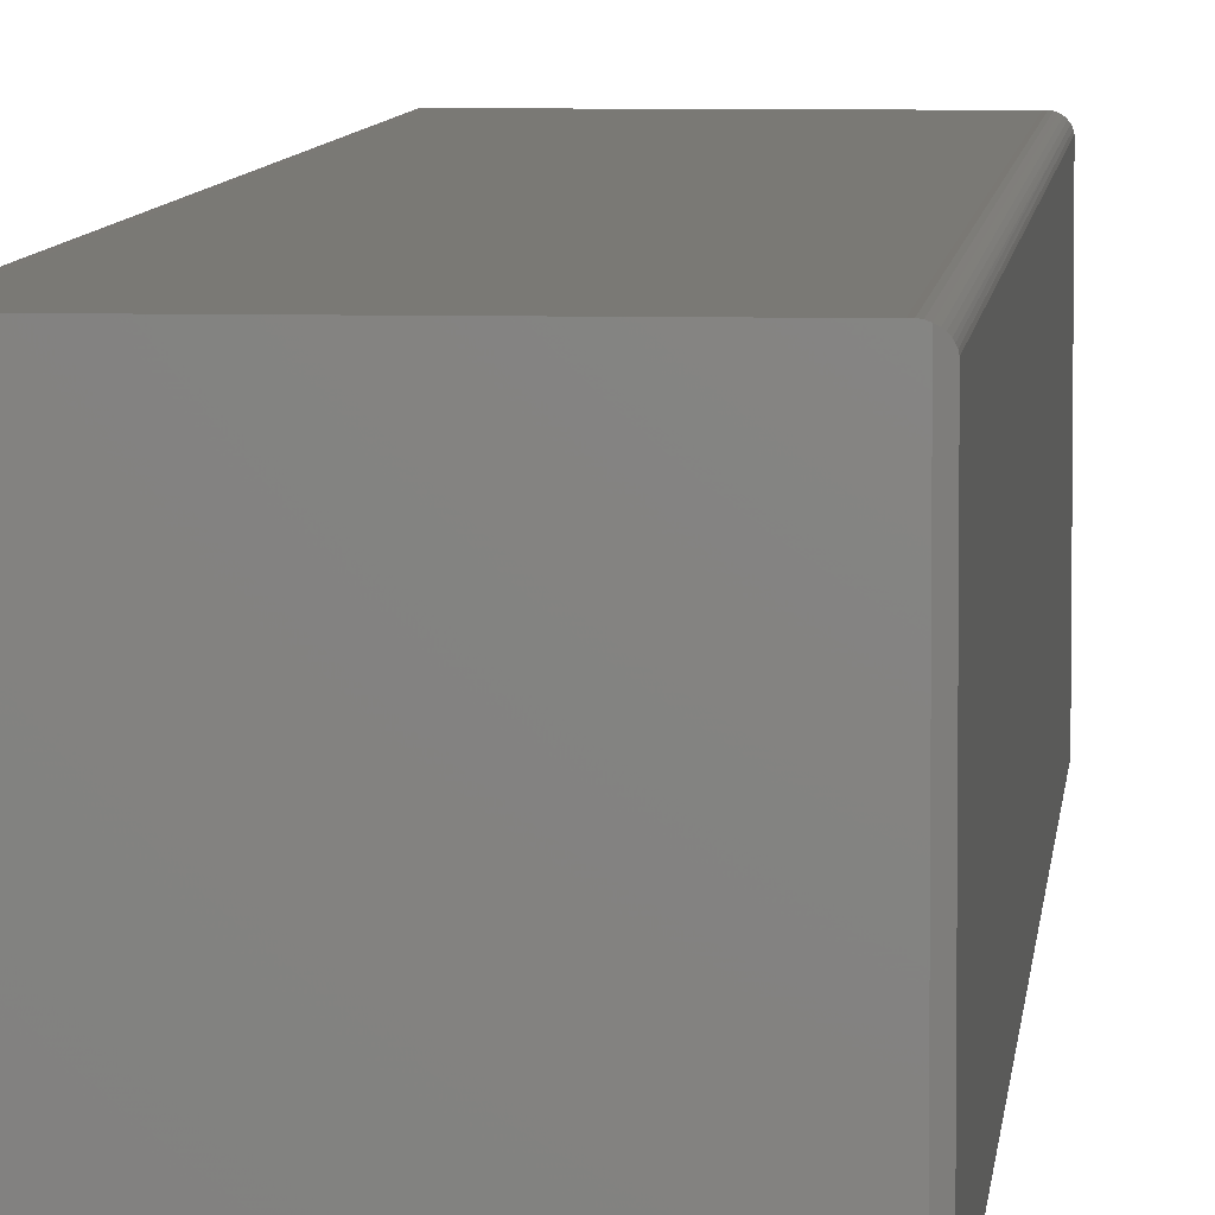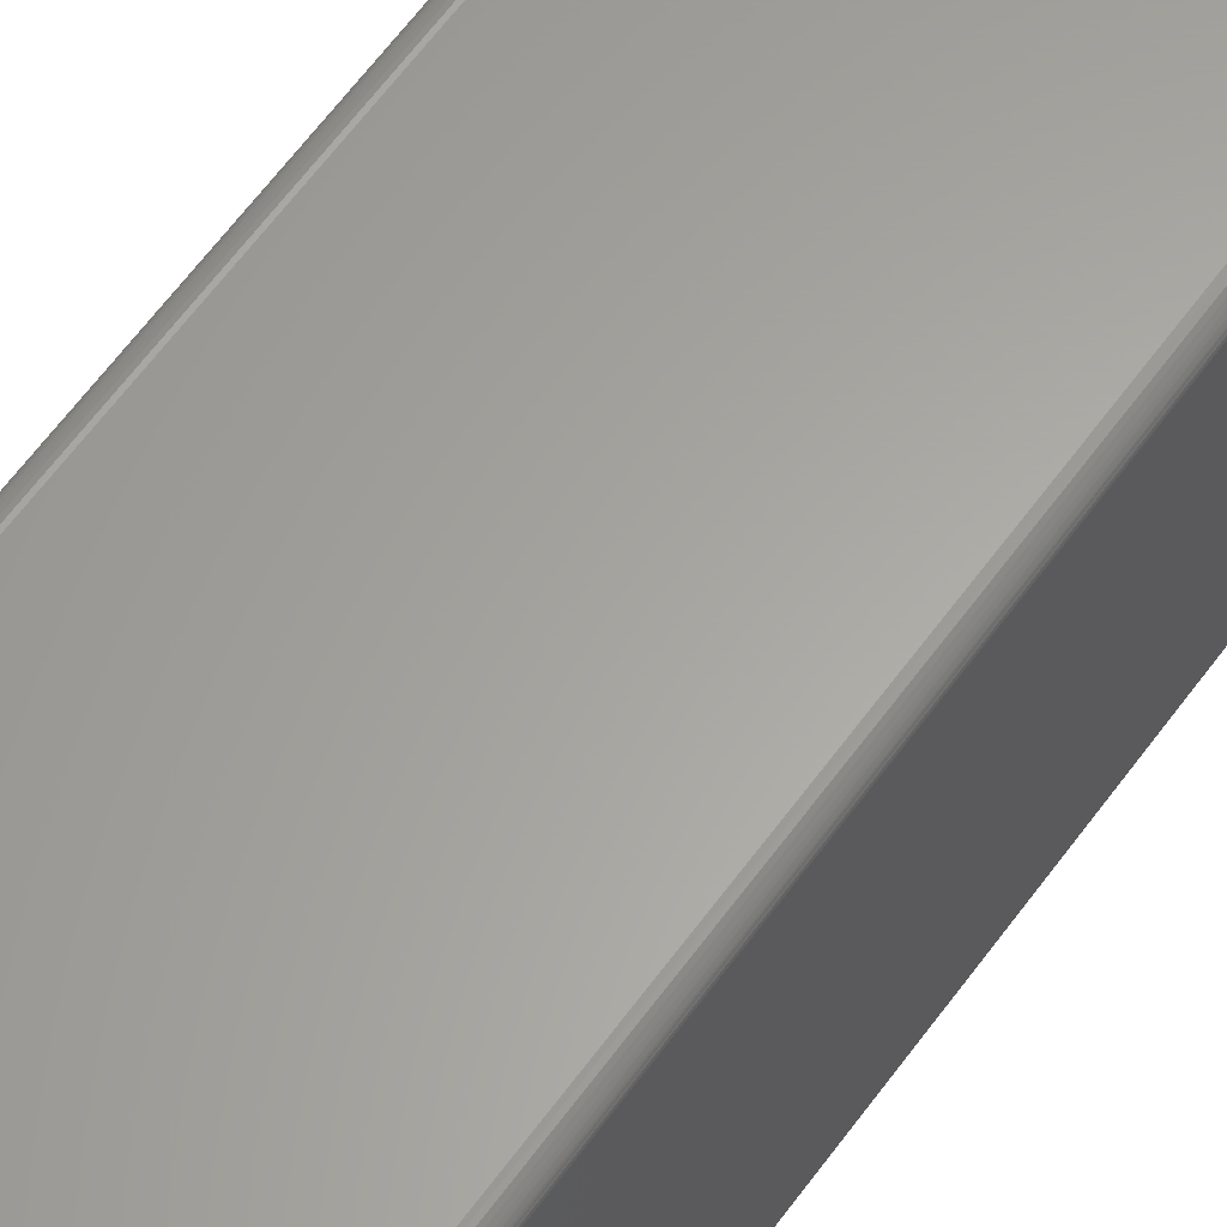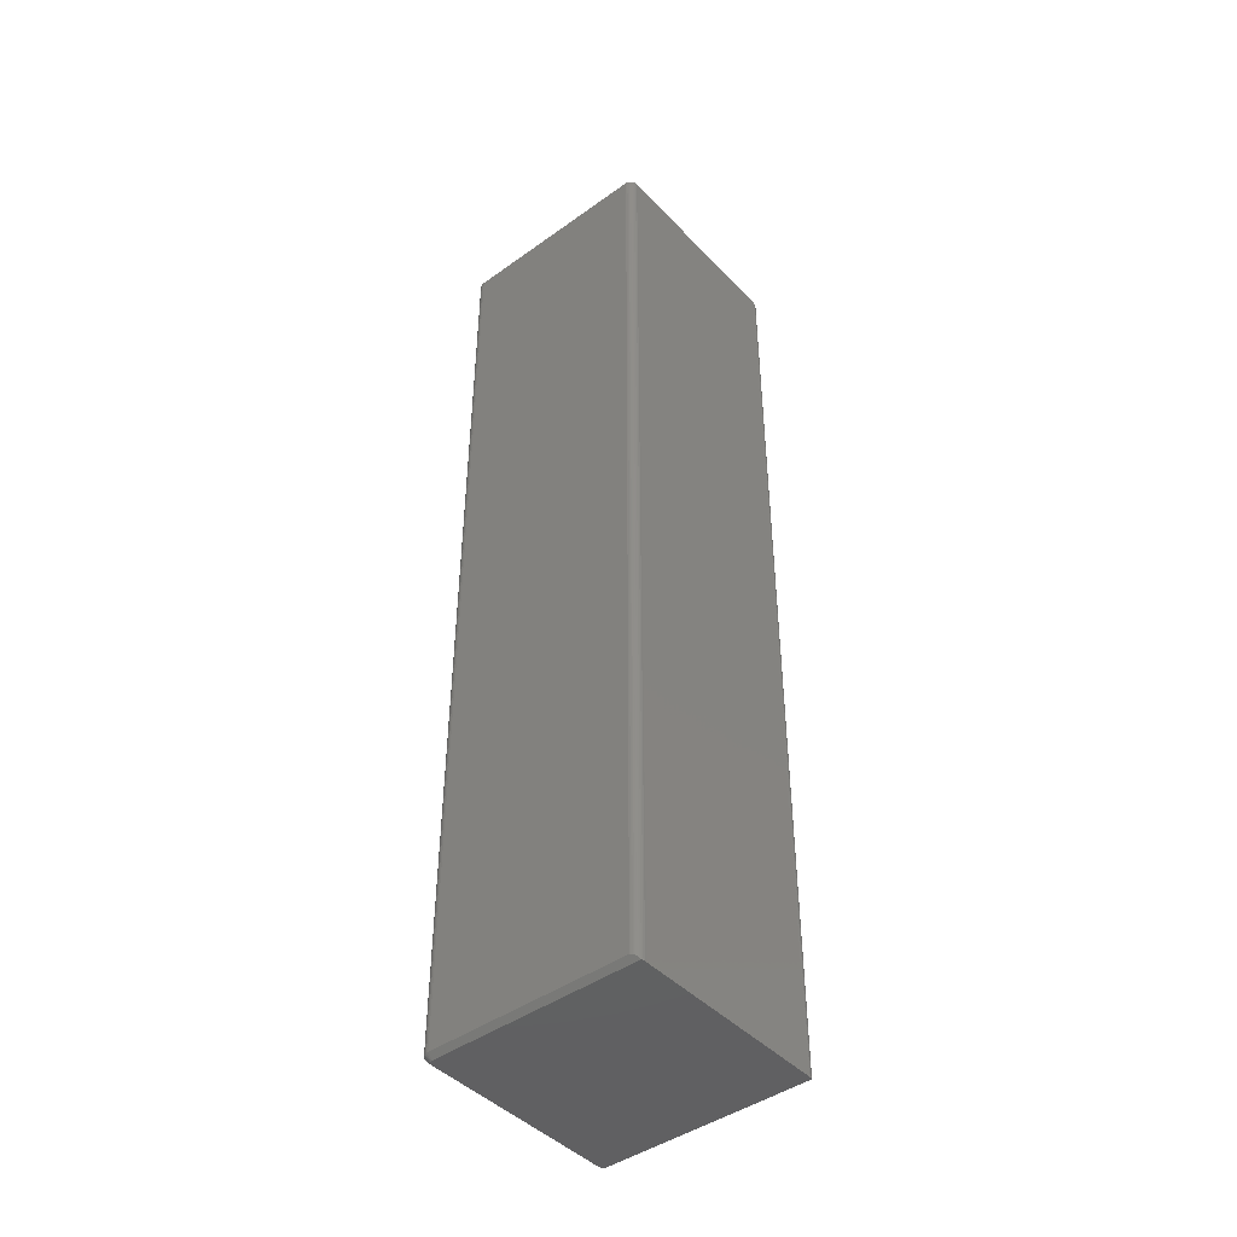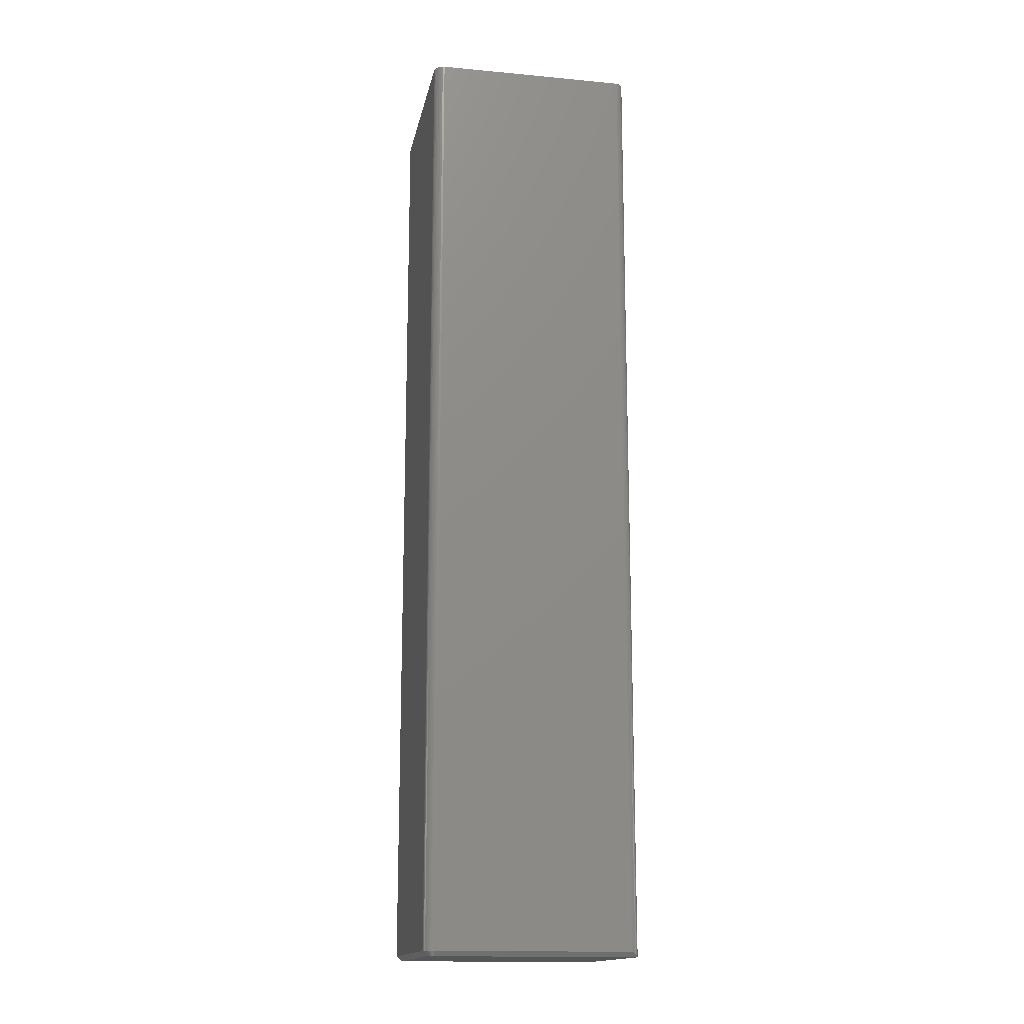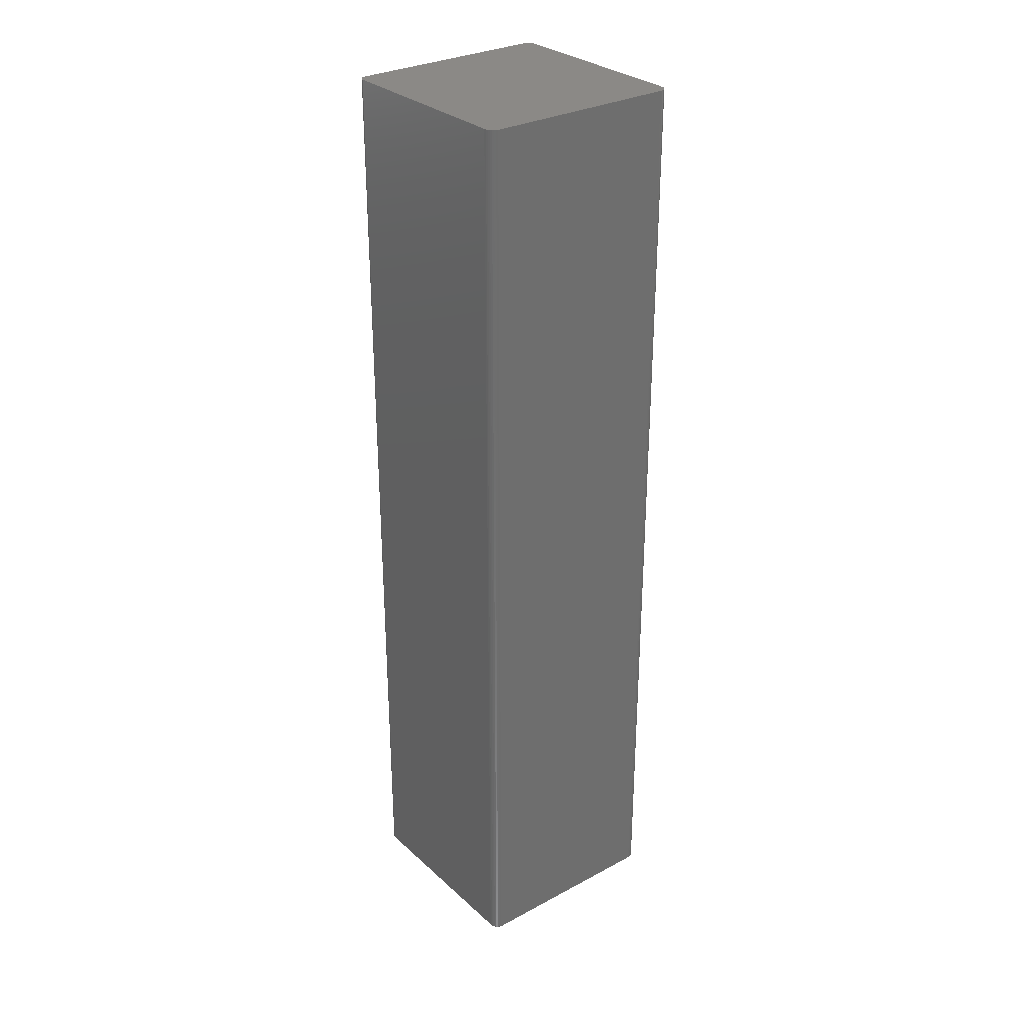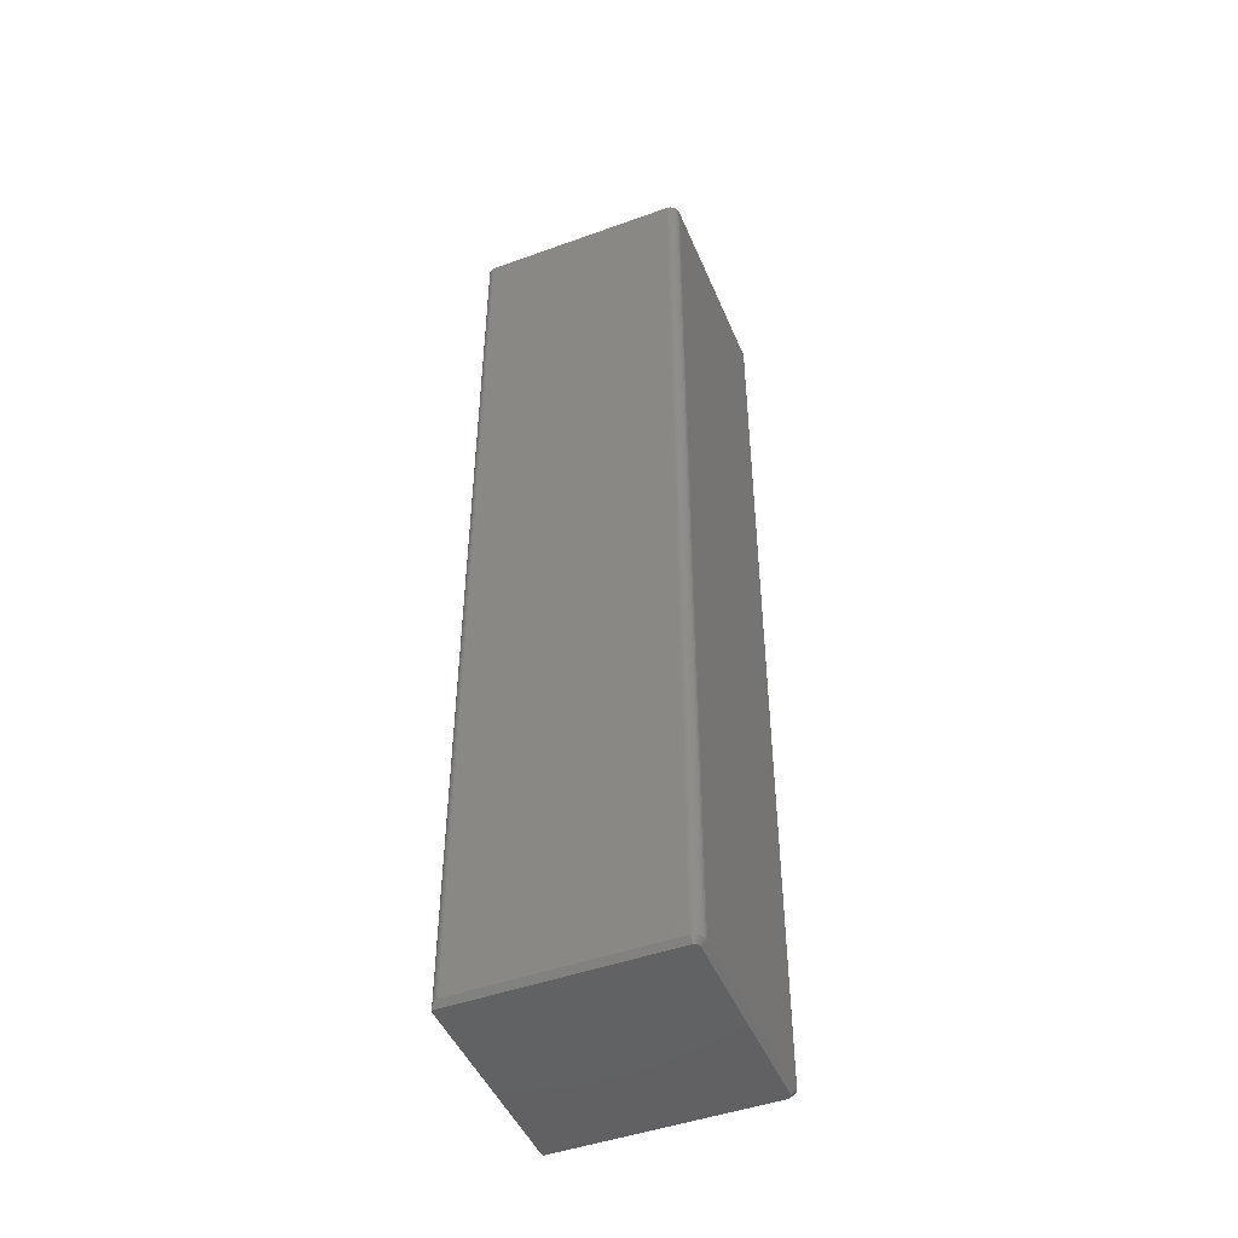
<metadata>
{"format":"stl","ext":"stl","renderer":"f3d","projection":"perspective","resolution":1024,"background":"white","views":[{"elev":6.1,"azim":4.8,"up":"+Z"},{"elev":62.1,"azim":36.0,"up":"+Z"},{"elev":-44.2,"azim":-50.1,"up":"+Y"},{"elev":-15.7,"azim":-101.0,"up":"+Y"},{"elev":29.9,"azim":142.1,"up":"+Y"},{"elev":-47.1,"azim":112.2,"up":"+Y"}]}
</metadata>
<code>
# stl→obj: 92 verts, 180 faces
v -0.152 -0.75 -0.1601
v 0.1576 -0.75 -0.1578
v -0.1535 -0.75 -0.16
v -0.1598 -0.75 -0.1537
v -0.1593 -0.75 -0.1552
v 0.1598 -0.75 -0.1537
v 0.1593 -0.75 -0.1552
v -0.1586 -0.75 -0.1566
v 0.1586 -0.75 -0.1566
v -0.1576 -0.75 -0.1578
v -0.1564 -0.75 -0.1588
v -0.155 -0.75 -0.1595
v 0.1564 -0.75 -0.1588
v 0.152 -0.75 -0.1601
v 0.1535 -0.75 -0.16
v 0.155 -0.75 -0.1595
v 0.16 -0.75 -0.1521
v 0.16 -0.75 0.1664
v 0.1574 -0.75 0.1673
v 0.1547 -0.75 0.1677
v 0.152 -0.75 0.1676
v -0.152 -0.75 0.1676
v -0.1547 -0.75 0.1677
v -0.1574 -0.75 0.1673
v -0.16 -0.75 0.1664
v -0.16 -0.75 -0.1521
v -0.1678 0.75 0.1558
v -0.1678 0.75 -0.1521
v -0.1678 -0.7422 0.1558
v -0.1678 -0.7422 -0.1521
v -0.1623 0.75 0.1649
v -0.1624 -0.7476 0.1649
v -0.1671 0.75 0.1584
v -0.1665 -0.7435 0.1599
v -0.166 0.75 0.1609
v -0.1656 -0.7443 0.1614
v -0.164 -0.746 0.1635
v -0.1643 0.75 0.1631
v -0.1673 -0.7427 0.1579
v -0.152 0.75 0.1676
v -0.1547 0.75 0.1677
v -0.1574 0.75 0.1673
v -0.16 0.75 0.1664
v 0.16 0.75 0.1664
v 0.1624 -0.7476 0.1649
v 0.1623 0.75 0.1649
v 0.164 -0.746 0.1635
v 0.1643 0.75 0.1631
v 0.1656 -0.7443 0.1614
v 0.166 0.75 0.1609
v 0.1665 -0.7435 0.1599
v 0.1673 -0.7427 0.1579
v 0.152 0.75 0.1676
v 0.1547 0.75 0.1677
v 0.1574 0.75 0.1673
v 0.1678 -0.7422 0.1558
v 0.1678 0.75 0.1558
v 0.1671 0.75 0.1584
v 0.1678 0.75 -0.1521
v 0.1678 -0.7422 -0.1521
v 0.1675 0.75 -0.1552
v 0.1675 -0.7422 -0.1552
v 0.1666 0.75 -0.1582
v 0.1666 -0.7422 -0.1582
v 0.1651 0.75 -0.1609
v 0.1651 -0.7422 -0.1609
v 0.1631 0.75 -0.1633
v 0.1631 -0.7422 -0.1633
v 0.1607 0.75 -0.1653
v 0.1607 -0.7422 -0.1653
v 0.158 0.75 -0.1667
v 0.158 -0.7422 -0.1667
v 0.1551 0.75 -0.1676
v 0.1551 -0.7422 -0.1676
v 0.152 0.75 -0.1679
v 0.152 -0.7422 -0.1679
v -0.152 0.75 -0.1679
v -0.152 -0.7422 -0.1679
v -0.1551 0.75 -0.1676
v -0.1551 -0.7422 -0.1676
v -0.158 0.75 -0.1667
v -0.158 -0.7422 -0.1667
v -0.1607 0.75 -0.1653
v -0.1607 -0.7422 -0.1653
v -0.1631 0.75 -0.1633
v -0.1631 -0.7422 -0.1633
v -0.1651 0.75 -0.1609
v -0.1651 -0.7422 -0.1609
v -0.1666 0.75 -0.1582
v -0.1666 -0.7422 -0.1582
v -0.1675 0.75 -0.1552
v -0.1675 -0.7422 -0.1552
f 1 2 3
f 4 5 6
f 6 5 7
f 5 8 7
f 7 8 9
f 8 10 9
f 9 10 11
f 9 11 2
f 2 11 12
f 2 12 3
f 13 2 1
f 13 1 14
f 13 14 15
f 13 15 16
f 17 18 19
f 17 19 20
f 17 20 21
f 17 21 22
f 17 22 23
f 17 23 24
f 17 24 25
f 17 25 26
f 17 26 4
f 17 4 6
f 27 28 29
f 29 28 30
f 25 31 32
f 33 34 35
f 35 34 36
f 35 36 37
f 35 37 38
f 38 37 32
f 38 32 31
f 27 29 33
f 33 29 39
f 33 39 34
f 22 40 23
f 23 40 41
f 23 41 24
f 24 41 42
f 24 42 25
f 25 42 43
f 25 43 31
f 44 45 46
f 46 45 47
f 46 47 48
f 48 47 49
f 48 49 50
f 50 49 51
f 50 51 52
f 53 21 54
f 54 21 20
f 54 20 55
f 55 20 19
f 55 19 44
f 44 19 18
f 44 18 45
f 56 57 52
f 52 57 58
f 52 58 50
f 59 57 60
f 60 57 56
f 59 60 61
f 61 60 62
f 61 62 63
f 63 62 64
f 63 64 65
f 65 64 66
f 65 66 67
f 67 66 68
f 67 68 69
f 69 68 70
f 69 70 71
f 71 70 72
f 71 72 73
f 73 72 74
f 73 74 75
f 75 74 76
f 77 75 78
f 78 75 76
f 77 78 79
f 79 78 80
f 79 80 81
f 81 80 82
f 81 82 83
f 83 82 84
f 83 84 85
f 85 84 86
f 85 86 87
f 87 86 88
f 87 88 89
f 89 88 90
f 89 90 91
f 91 90 92
f 91 92 28
f 28 92 30
f 29 34 39
f 26 25 32
f 26 32 37
f 26 37 36
f 26 36 34
f 26 34 29
f 26 29 30
f 56 52 51
f 56 51 49
f 56 49 47
f 56 47 45
f 56 45 18
f 56 18 17
f 56 17 60
f 17 6 60
f 6 62 60
f 76 74 14
f 74 15 14
f 74 72 16
f 15 74 16
f 70 68 13
f 13 72 70
f 16 72 13
f 66 64 7
f 9 66 7
f 9 2 66
f 6 64 62
f 7 64 6
f 2 13 68
f 68 66 2
f 1 78 14
f 14 78 76
f 1 3 78
f 3 80 78
f 30 92 26
f 92 4 26
f 92 90 5
f 4 92 5
f 88 86 8
f 8 90 88
f 5 90 8
f 84 82 12
f 11 84 12
f 11 10 84
f 3 82 80
f 12 82 3
f 10 8 86
f 86 84 10
f 79 71 77
f 71 75 77
f 54 46 53
f 46 40 53
f 46 42 40
f 42 41 40
f 54 55 46
f 55 44 46
f 43 42 46
f 31 43 46
f 46 38 31
f 48 38 46
f 35 38 48
f 50 35 48
f 33 35 50
f 58 33 50
f 65 87 63
f 85 87 65
f 67 85 65
f 83 85 67
f 69 83 67
f 69 81 83
f 79 81 69
f 71 79 69
f 71 73 75
f 87 89 63
f 63 89 91
f 63 91 61
f 61 91 28
f 61 28 59
f 59 28 27
f 59 27 57
f 57 27 33
f 57 33 58
f 53 40 21
f 21 40 22

</code>
